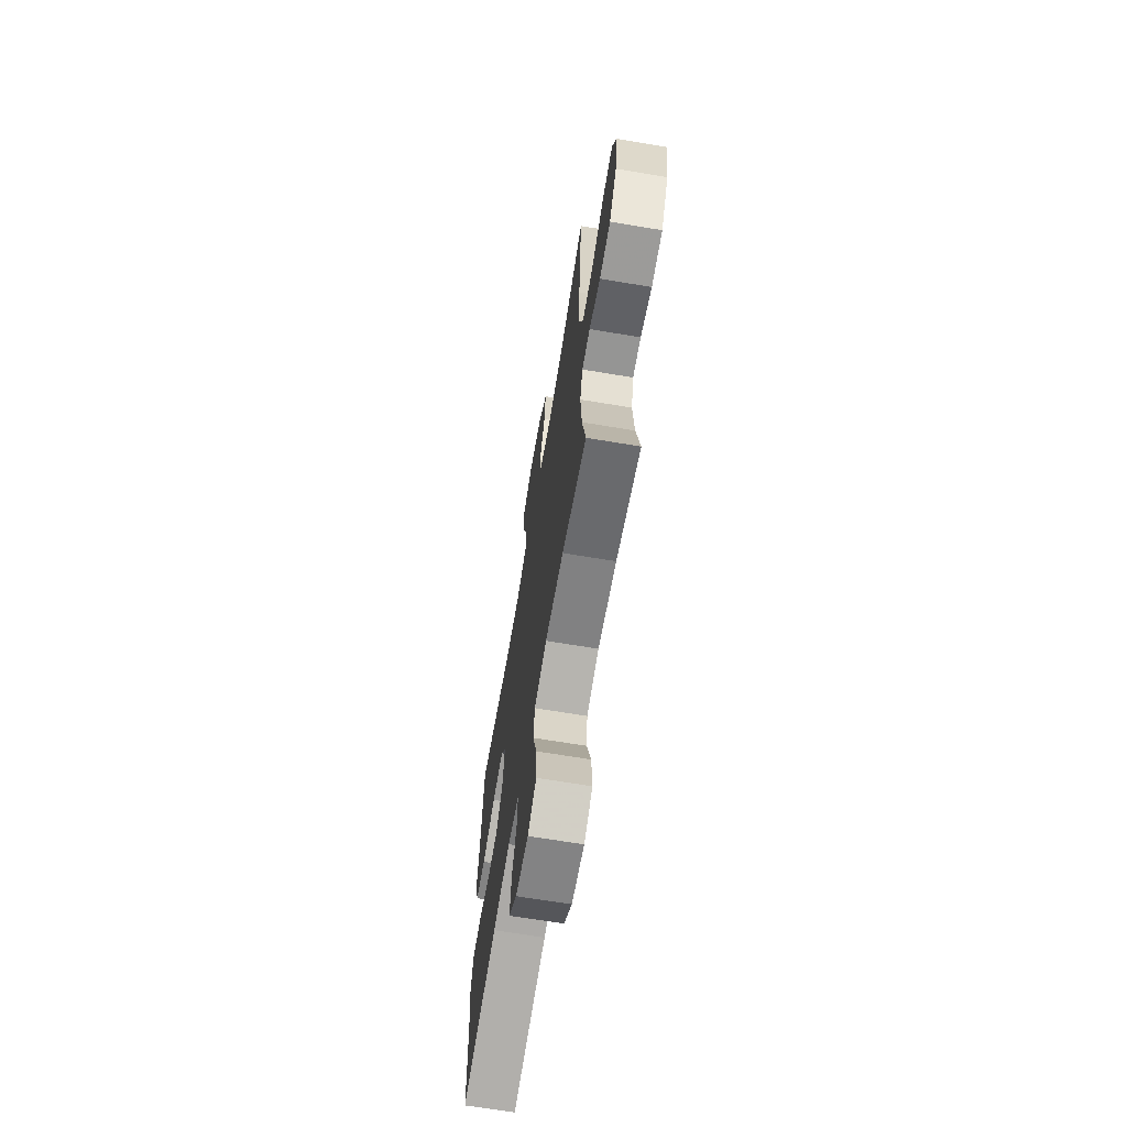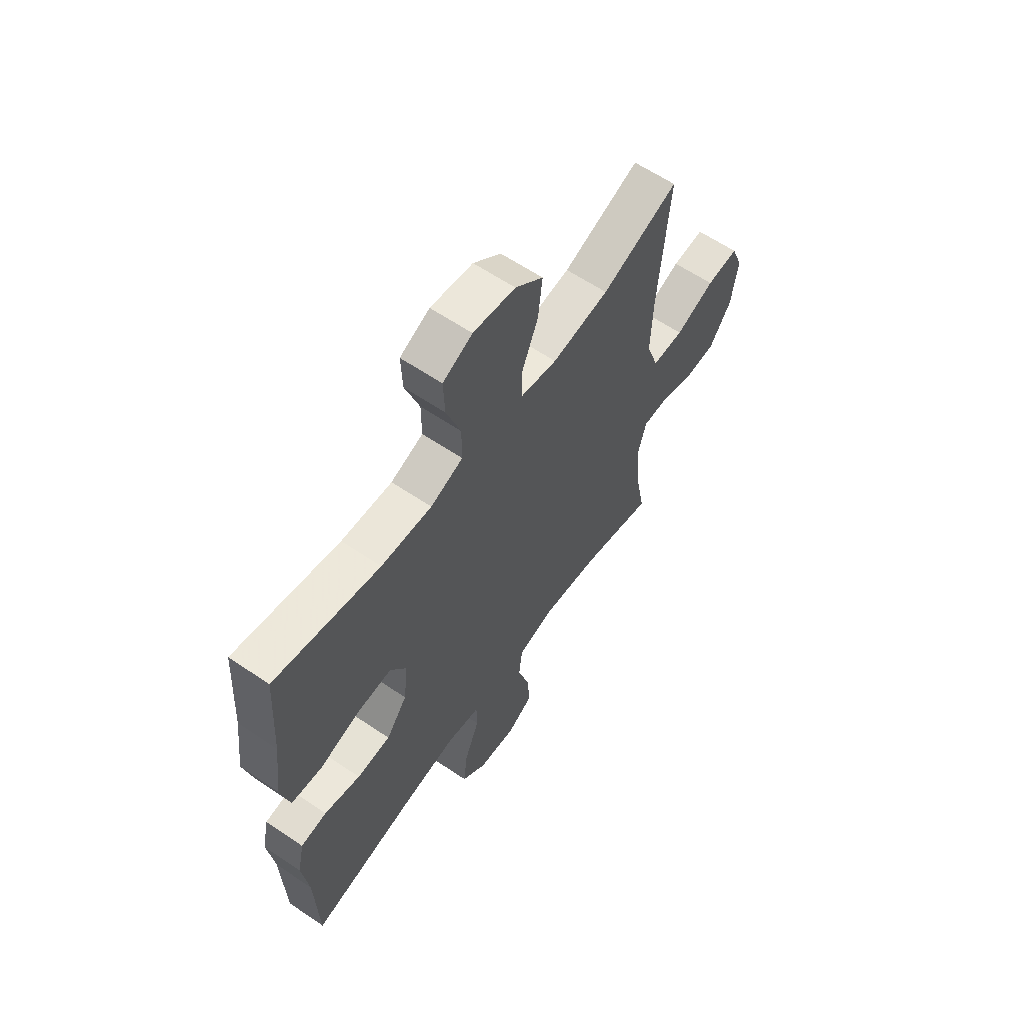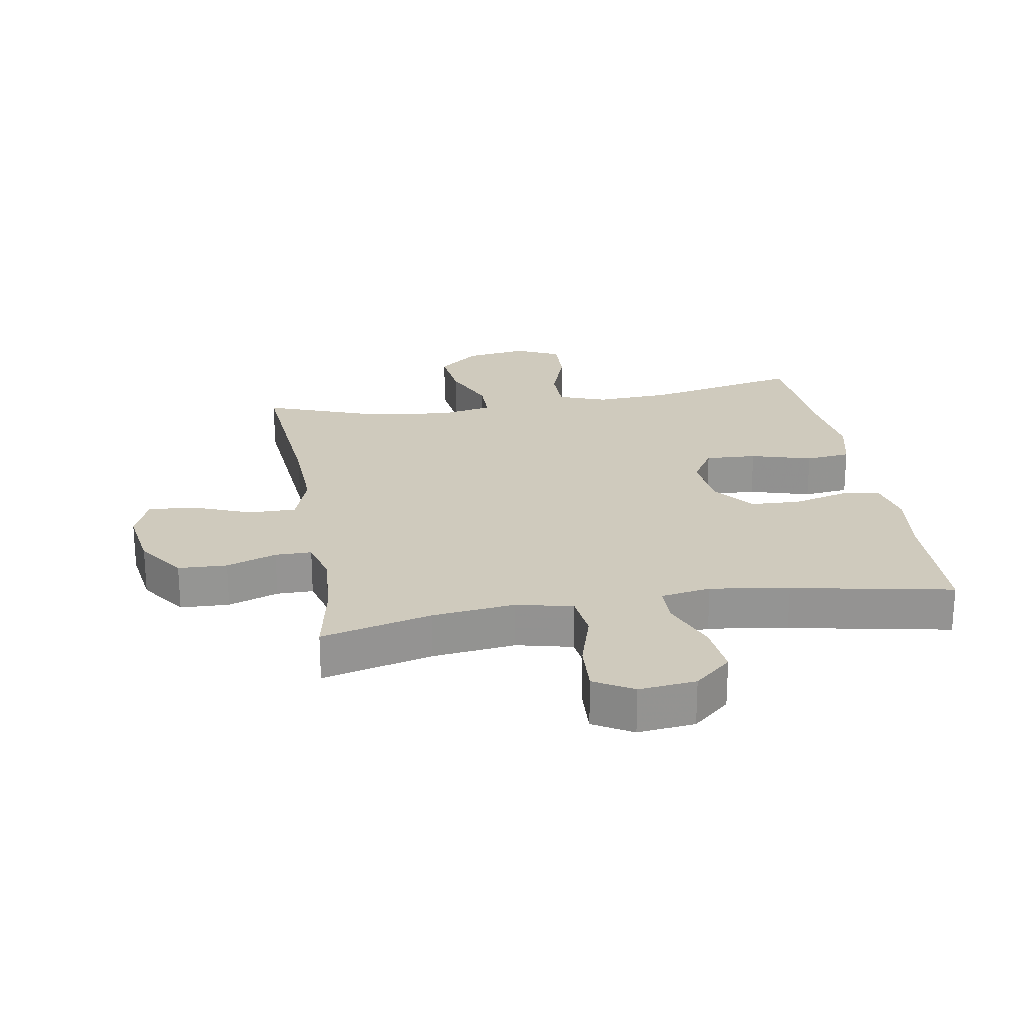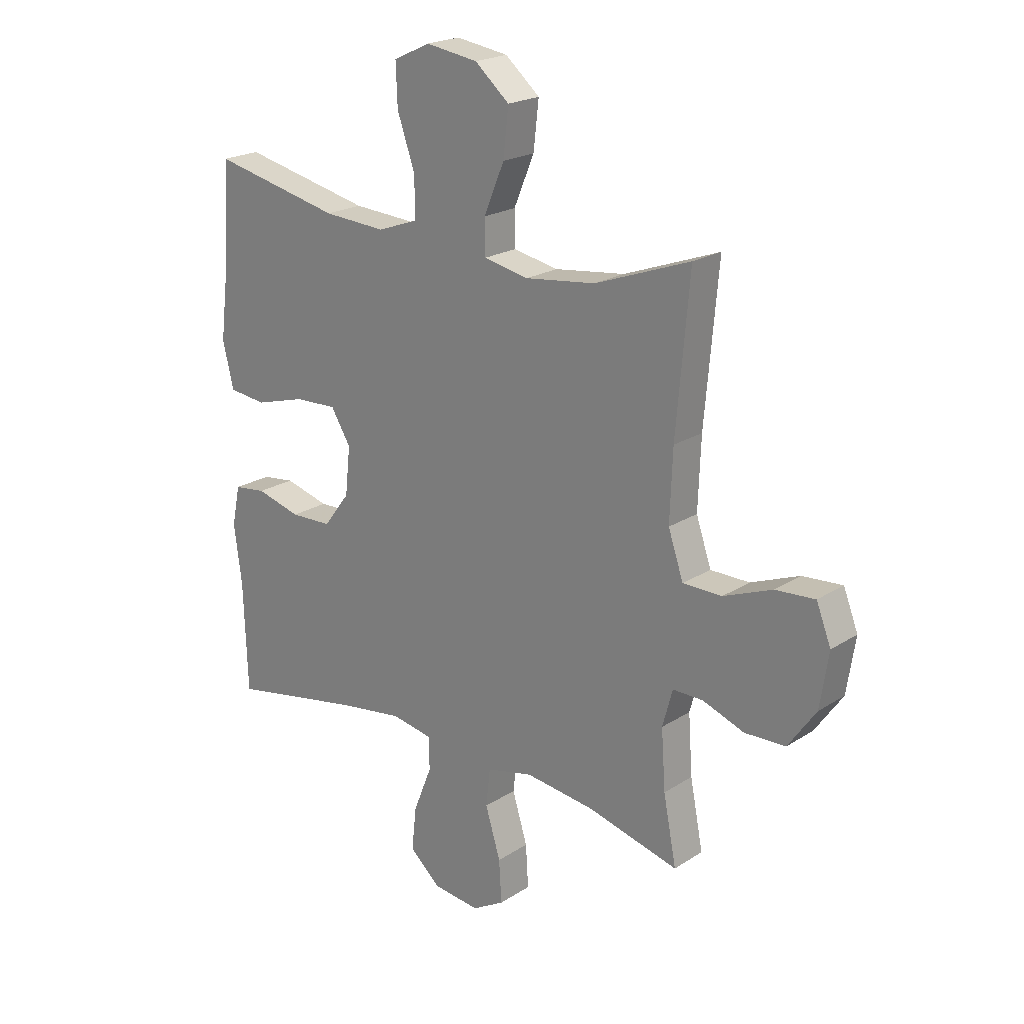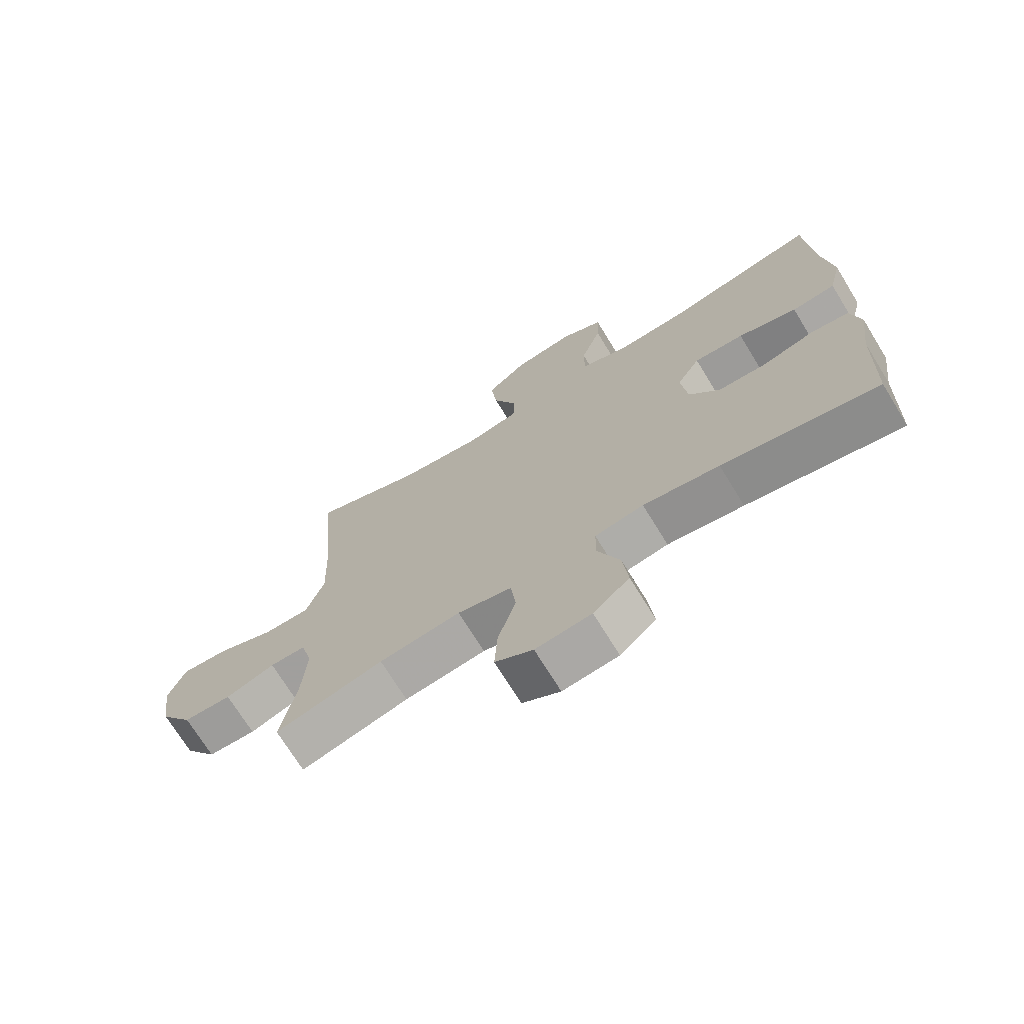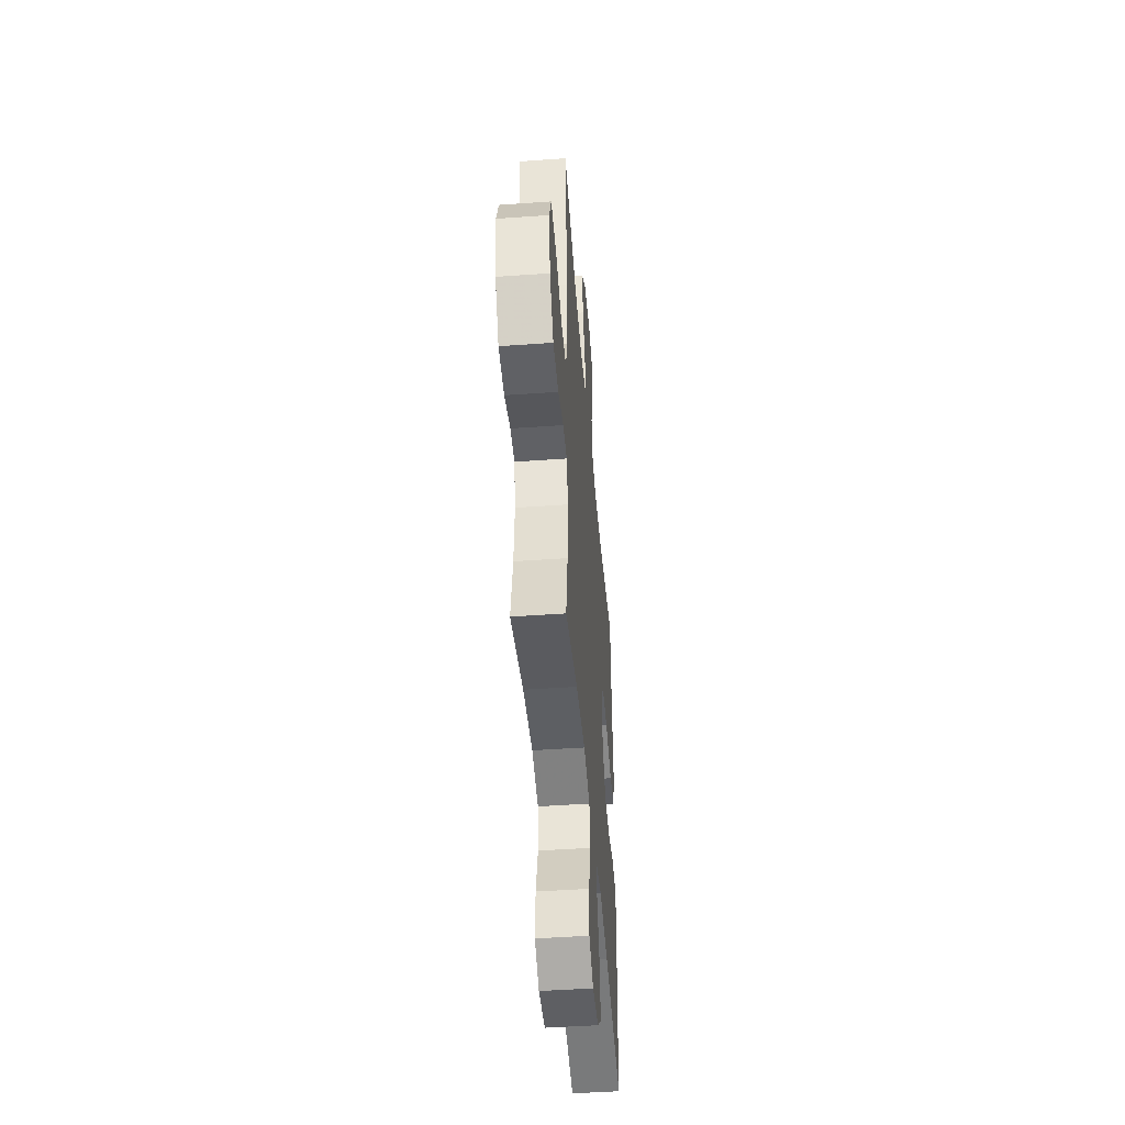
<metadata>
{"format":"obj","ext":"obj","renderer":"f3d","projection":"perspective","resolution":1024,"background":"white","views":[{"elev":-67.4,"azim":80.5,"up":"+Z"},{"elev":61.5,"azim":-55.4,"up":"+Z"},{"elev":23.1,"azim":170.4,"up":"+Y"},{"elev":21.3,"azim":41.5,"up":"+Z"},{"elev":-71.5,"azim":-148.5,"up":"+Z"},{"elev":-47.2,"azim":94.6,"up":"+Z"}]}
</metadata>
<code>
v -0.5 0.07 -0.5
v -0.507 0.07 -0.291
v -0.522 0.07 -0.176
v -0.506 0.07 -0.1
v -0.444 0.07 -0.092
v -0.358 0.07 -0.115
v -0.278 0.07 -0.112
v -0.228 0.07 -0.046
v -0.218 0.07 0.046
v -0.256 0.07 0.108
v -0.338 0.07 0.104
v -0.435 0.07 0.076
v -0.507 0.07 0.084
v -0.528 0.07 0.171
v -0.512 0.07 0.301
v -0.5 0.07 0.5
v -0.251 0.07 0.446
v -0.131 0.07 0.439
v -0.054 0.07 0.467
v -0.054 0.07 0.543
v -0.088 0.07 0.64
v -0.091 0.07 0.719
v -0.021 0.07 0.752
v 0.079 0.07 0.737
v 0.145 0.07 0.681
v 0.135 0.07 0.592
v 0.096 0.07 0.499
v 0.097 0.07 0.433
v 0.183 0.07 0.416
v 0.318 0.07 0.433
v 0.5 0.07 0.5
v 0.475 0.07 0.213
v 0.47 0.07 0.08
v 0.499 0.07 -0.005
v 0.574 0.07 -0.005
v 0.667 0.07 0.032
v 0.743 0.07 0.038
v 0.771 0.07 -0.033
v 0.755 0.07 -0.138
v 0.702 0.07 -0.214
v 0.624 0.07 -0.217
v 0.544 0.07 -0.188
v 0.486 0.07 -0.188
v 0.467 0.07 -0.259
v 0.475 0.07 -0.372
v 0.5 0.07 -0.5
v 0.324 0.07 -0.455
v 0.191 0.07 -0.439
v 0.102 0.07 -0.46
v 0.094 0.07 -0.532
v 0.123 0.07 -0.627
v 0.128 0.07 -0.709
v 0.066 0.07 -0.745
v -0.025 0.07 -0.735
v -0.084 0.07 -0.683
v -0.075 0.07 -0.599
v -0.039 0.07 -0.509
v -0.04 0.07 -0.446
v -0.12 0.07 -0.432
v -0.245 0.07 -0.451
v -0.5 0 -0.5
v -0.507 0 -0.291
v -0.522 0 -0.176
v -0.506 0 -0.1
v -0.444 0 -0.092
v -0.358 0 -0.115
v -0.278 0 -0.112
v -0.228 0 -0.046
v -0.218 0 0.046
v -0.256 0 0.108
v -0.338 0 0.104
v -0.435 0 0.076
v -0.507 0 0.084
v -0.528 0 0.171
v -0.512 0 0.301
v -0.5 0 0.5
v -0.251 0 0.446
v -0.131 0 0.439
v -0.054 0 0.467
v -0.054 0 0.543
v -0.088 0 0.64
v -0.091 0 0.719
v -0.021 0 0.752
v 0.079 0 0.737
v 0.145 0 0.681
v 0.135 0 0.592
v 0.096 0 0.499
v 0.097 0 0.433
v 0.183 0 0.416
v 0.318 0 0.433
v 0.5 0 0.5
v 0.475 0 0.213
v 0.47 0 0.08
v 0.499 0 -0.005
v 0.574 0 -0.005
v 0.667 0 0.032
v 0.743 0 0.038
v 0.771 0 -0.033
v 0.755 0 -0.138
v 0.702 0 -0.214
v 0.624 0 -0.217
v 0.544 0 -0.188
v 0.486 0 -0.188
v 0.467 0 -0.259
v 0.475 0 -0.372
v 0.5 0 -0.5
v 0.324 0 -0.455
v 0.191 0 -0.439
v 0.102 0 -0.46
v 0.094 0 -0.532
v 0.123 0 -0.627
v 0.128 0 -0.709
v 0.066 0 -0.745
v -0.025 0 -0.735
v -0.084 0 -0.683
v -0.075 0 -0.599
v -0.039 0 -0.509
v -0.04 0 -0.446
v -0.12 0 -0.432
v -0.245 0 -0.451
f 54 55 56 57
f 54 57 58
f 53 54 58
f 50 51 52 53
f 49 50 53 58
f 48 49 58 59
f 45 46 47
f 44 45 47 48
f 43 44 48 59
f 39 40 41 42
f 39 42 43
f 38 39 43
f 35 36 37 38
f 34 35 38 43
f 33 34 43 59
f 30 31 32
f 29 30 32 33
f 28 29 33 59
f 24 25 26 27
f 20 21 22 23
f 19 20 23 24
f 15 16 17
f 15 17 18
f 14 15 18
f 11 12 13 14
f 10 11 14 18
f 9 10 18 19
f 3 4 5 6
f 2 3 6 7
f 60 1 2 7
f 59 60 7 8
f 24 27 28 59
f 19 24 59
f 8 9 19 59
f 117 116 115 114
f 118 117 114
f 118 114 113
f 113 112 111 110
f 118 113 110 109
f 119 118 109 108
f 107 106 105
f 108 107 105 104
f 119 108 104 103
f 102 101 100 99
f 103 102 99
f 103 99 98
f 98 97 96 95
f 103 98 95 94
f 119 103 94 93
f 92 91 90
f 93 92 90 89
f 119 93 89 88
f 87 86 85 84
f 83 82 81 80
f 84 83 80 79
f 77 76 75
f 78 77 75
f 78 75 74
f 74 73 72 71
f 78 74 71 70
f 79 78 70 69
f 66 65 64 63
f 67 66 63 62
f 67 62 61 120
f 68 67 120 119
f 119 88 87 84
f 119 84 79
f 119 79 69 68
f 1 61 62 2
f 2 62 63 3
f 3 63 64 4
f 4 64 65 5
f 5 65 66 6
f 6 66 67 7
f 7 67 68 8
f 8 68 69 9
f 9 69 70 10
f 10 70 71 11
f 11 71 72 12
f 12 72 73 13
f 13 73 74 14
f 14 74 75 15
f 15 75 76 16
f 16 76 77 17
f 17 77 78 18
f 18 78 79 19
f 19 79 80 20
f 20 80 81 21
f 21 81 82 22
f 22 82 83 23
f 23 83 84 24
f 24 84 85 25
f 25 85 86 26
f 26 86 87 27
f 27 87 88 28
f 28 88 89 29
f 29 89 90 30
f 30 90 91 31
f 31 91 92 32
f 32 92 93 33
f 33 93 94 34
f 34 94 95 35
f 35 95 96 36
f 36 96 97 37
f 37 97 98 38
f 38 98 99 39
f 39 99 100 40
f 40 100 101 41
f 41 101 102 42
f 42 102 103 43
f 43 103 104 44
f 44 104 105 45
f 45 105 106 46
f 46 106 107 47
f 47 107 108 48
f 48 108 109 49
f 49 109 110 50
f 50 110 111 51
f 51 111 112 52
f 52 112 113 53
f 53 113 114 54
f 54 114 115 55
f 55 115 116 56
f 56 116 117 57
f 57 117 118 58
f 58 118 119 59
f 59 119 120 60
f 60 120 61 1

</code>
